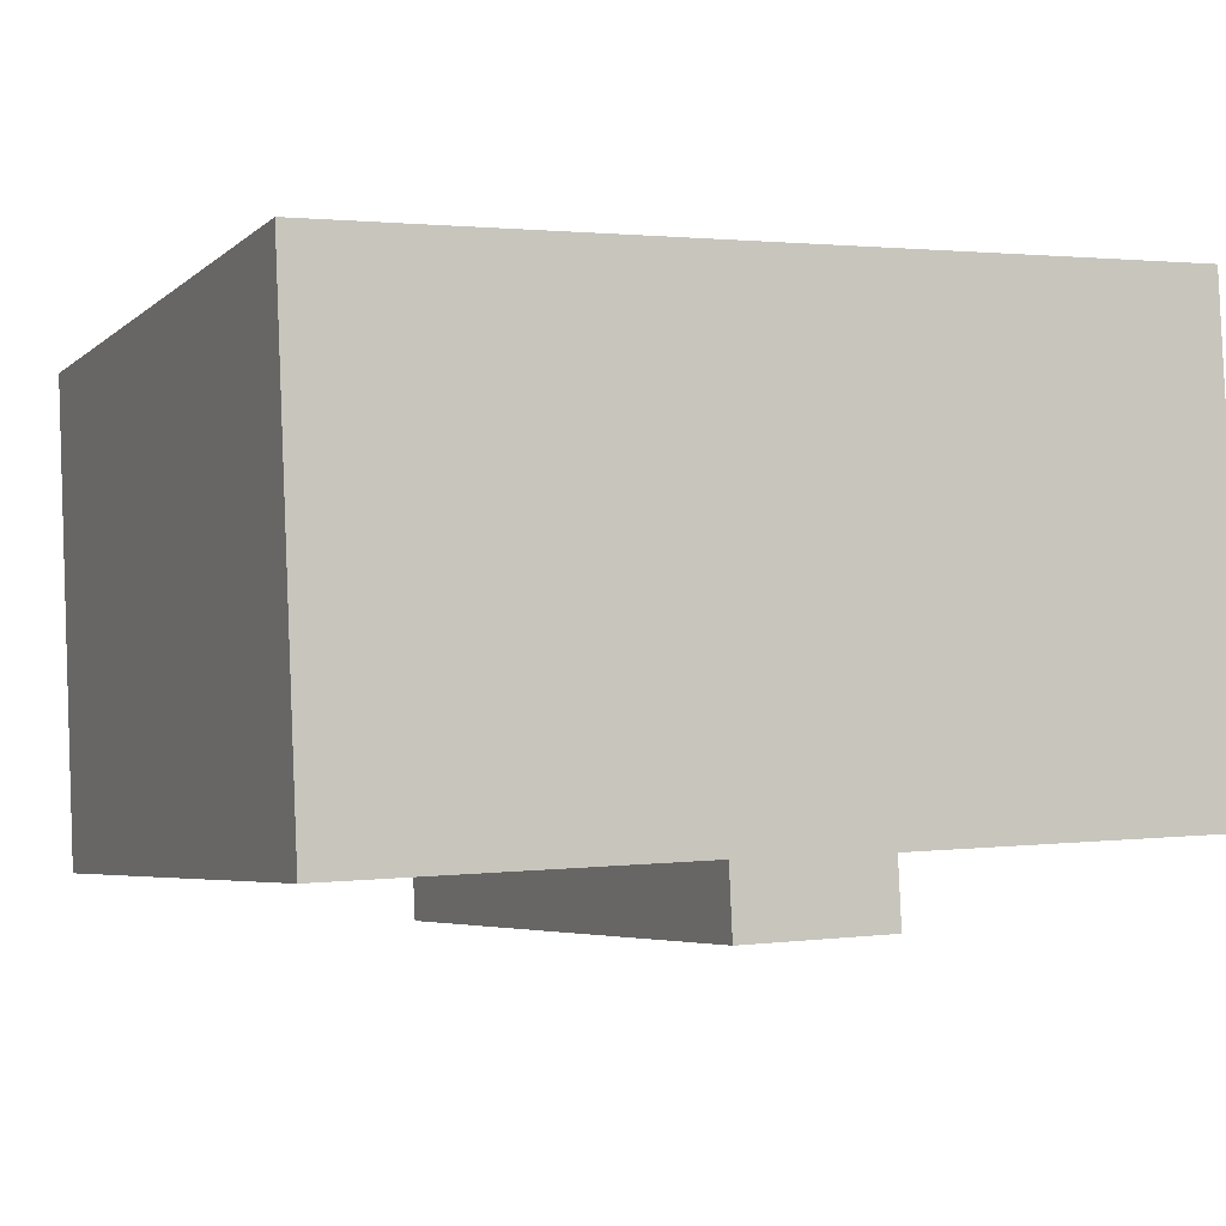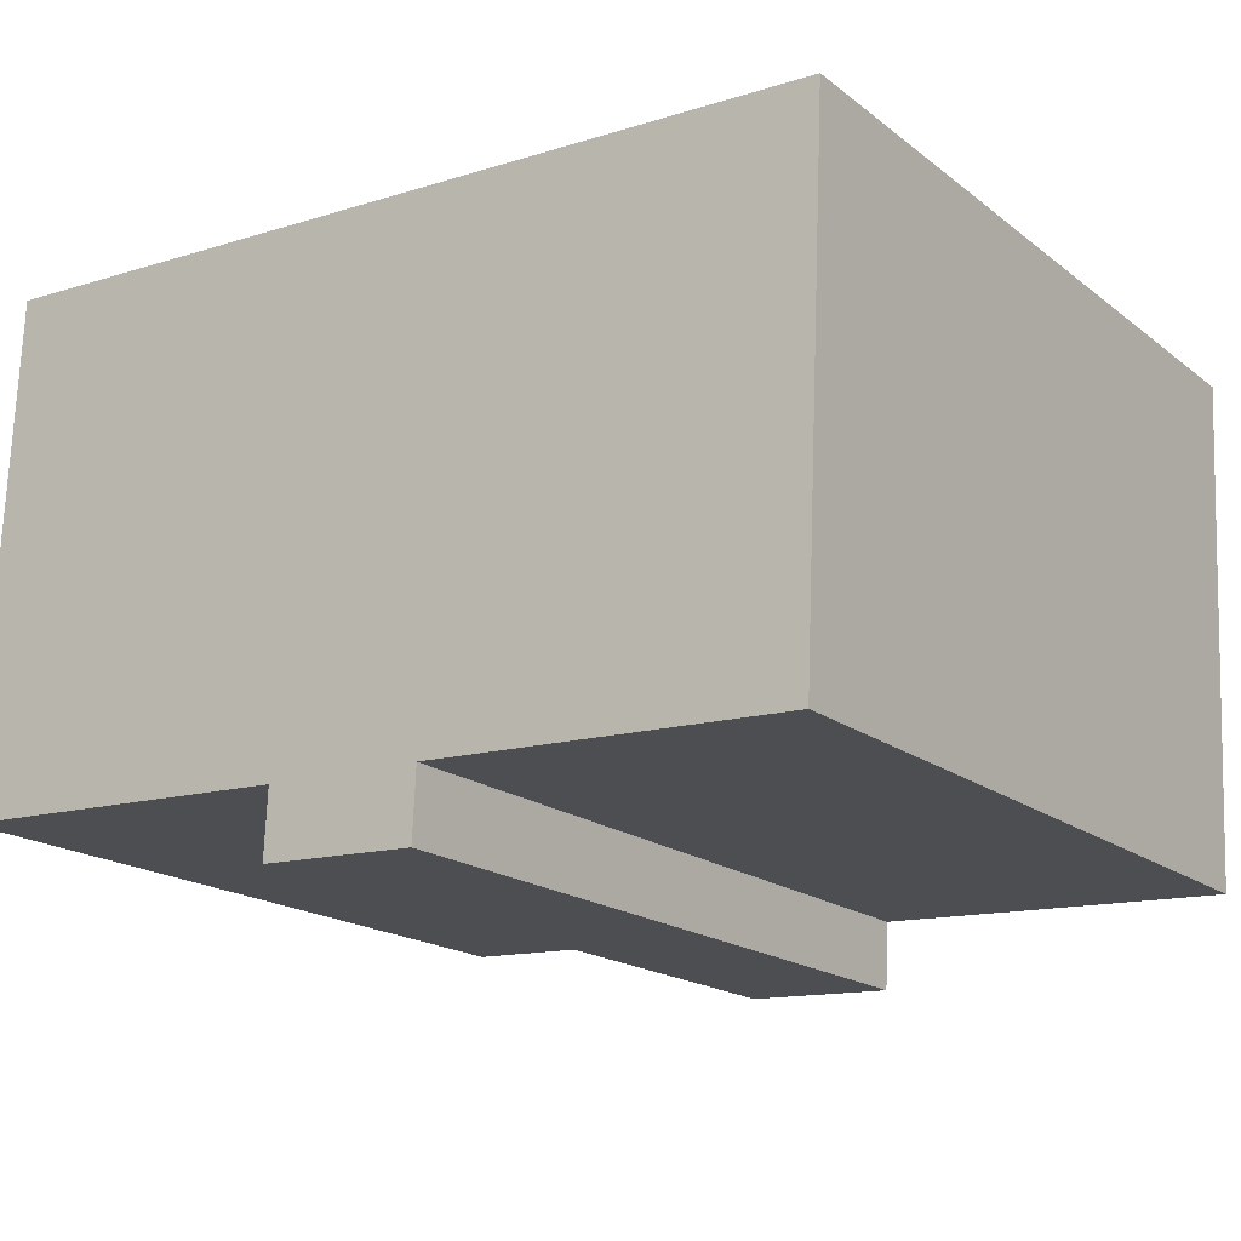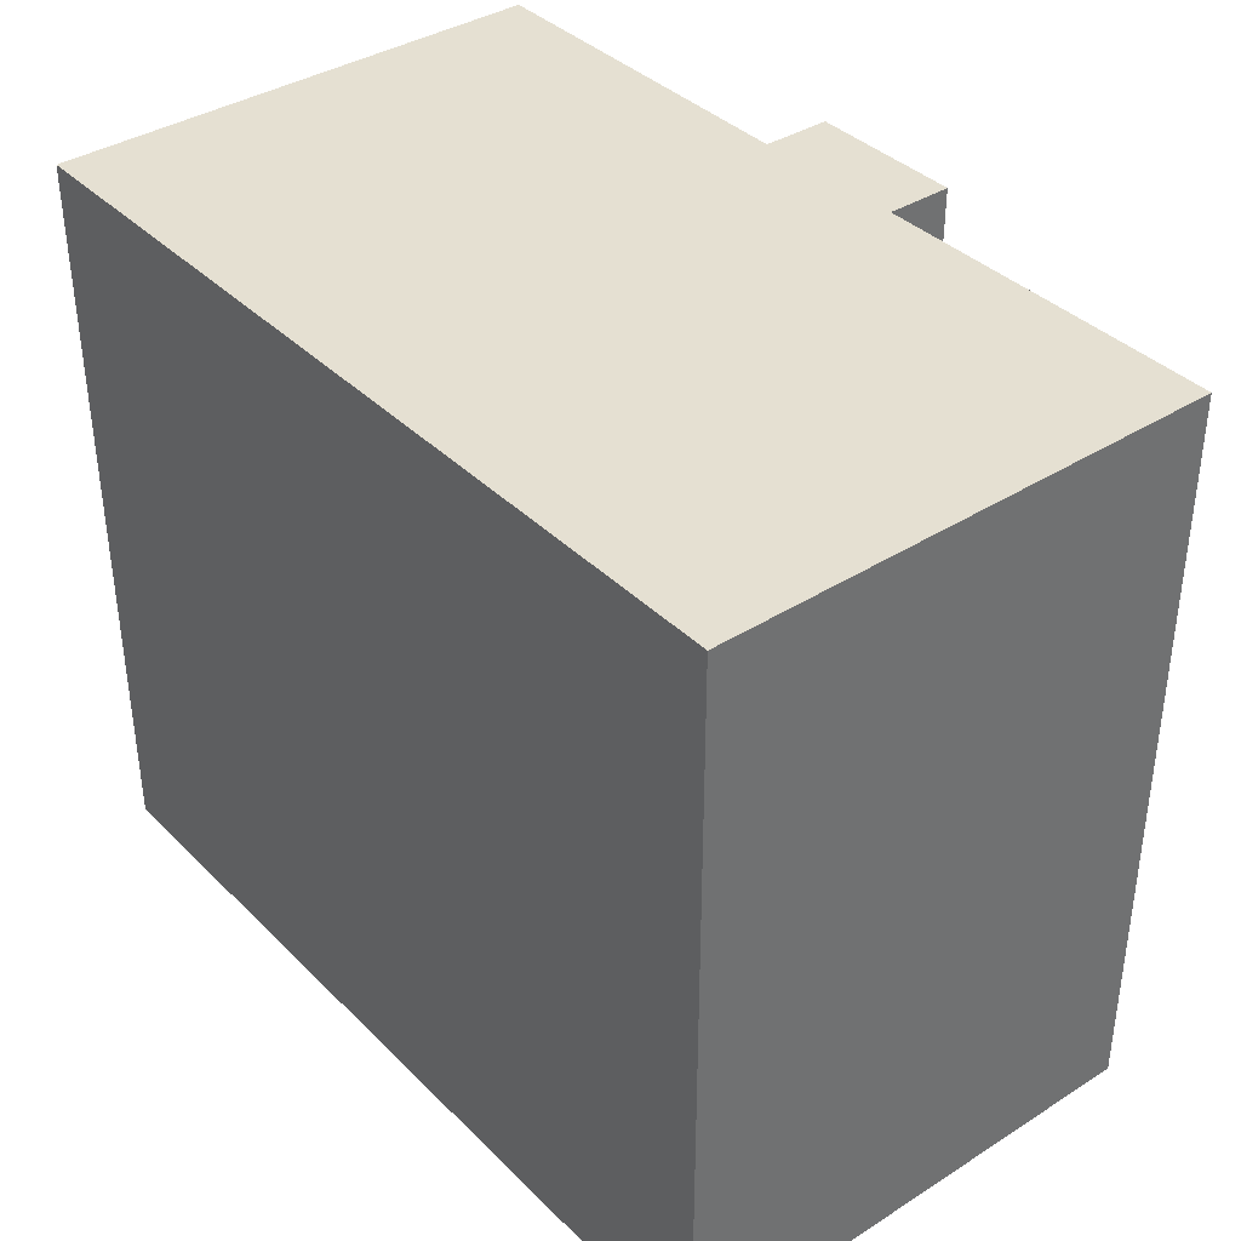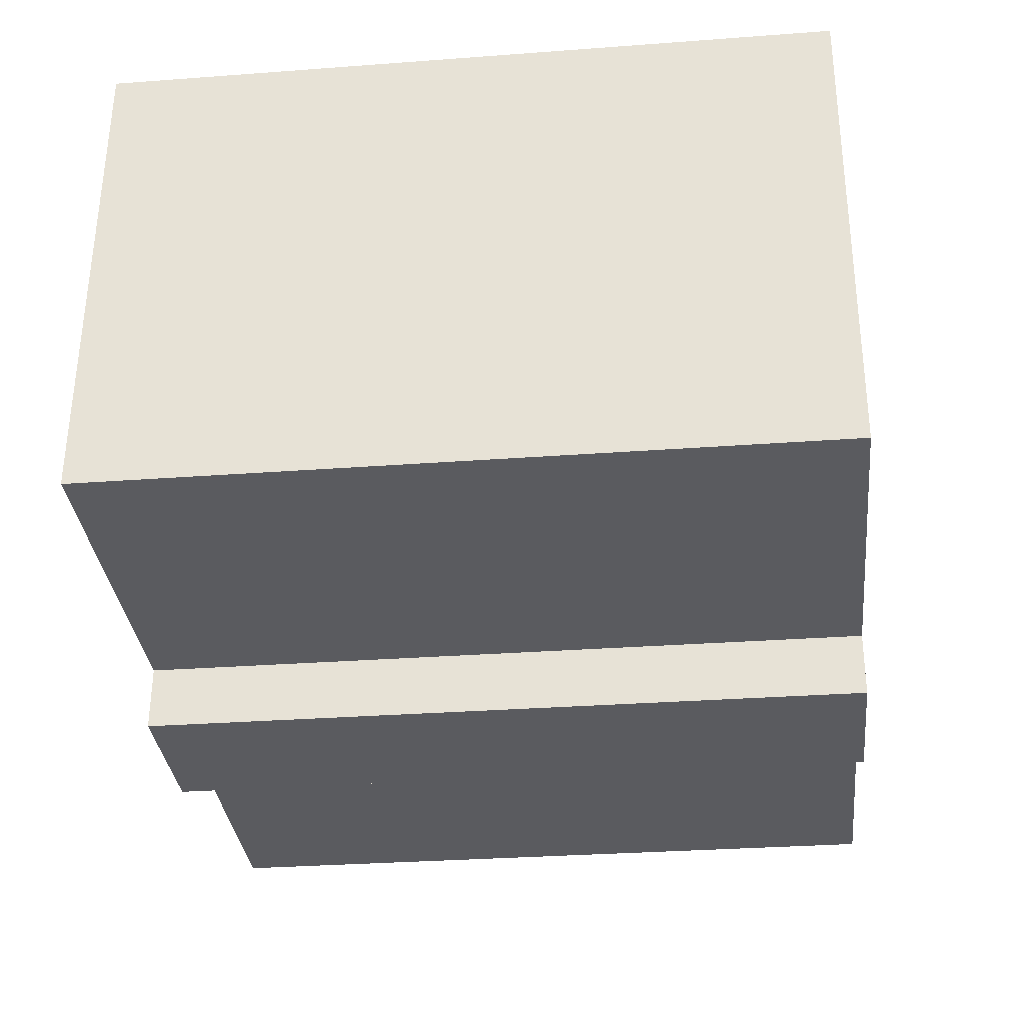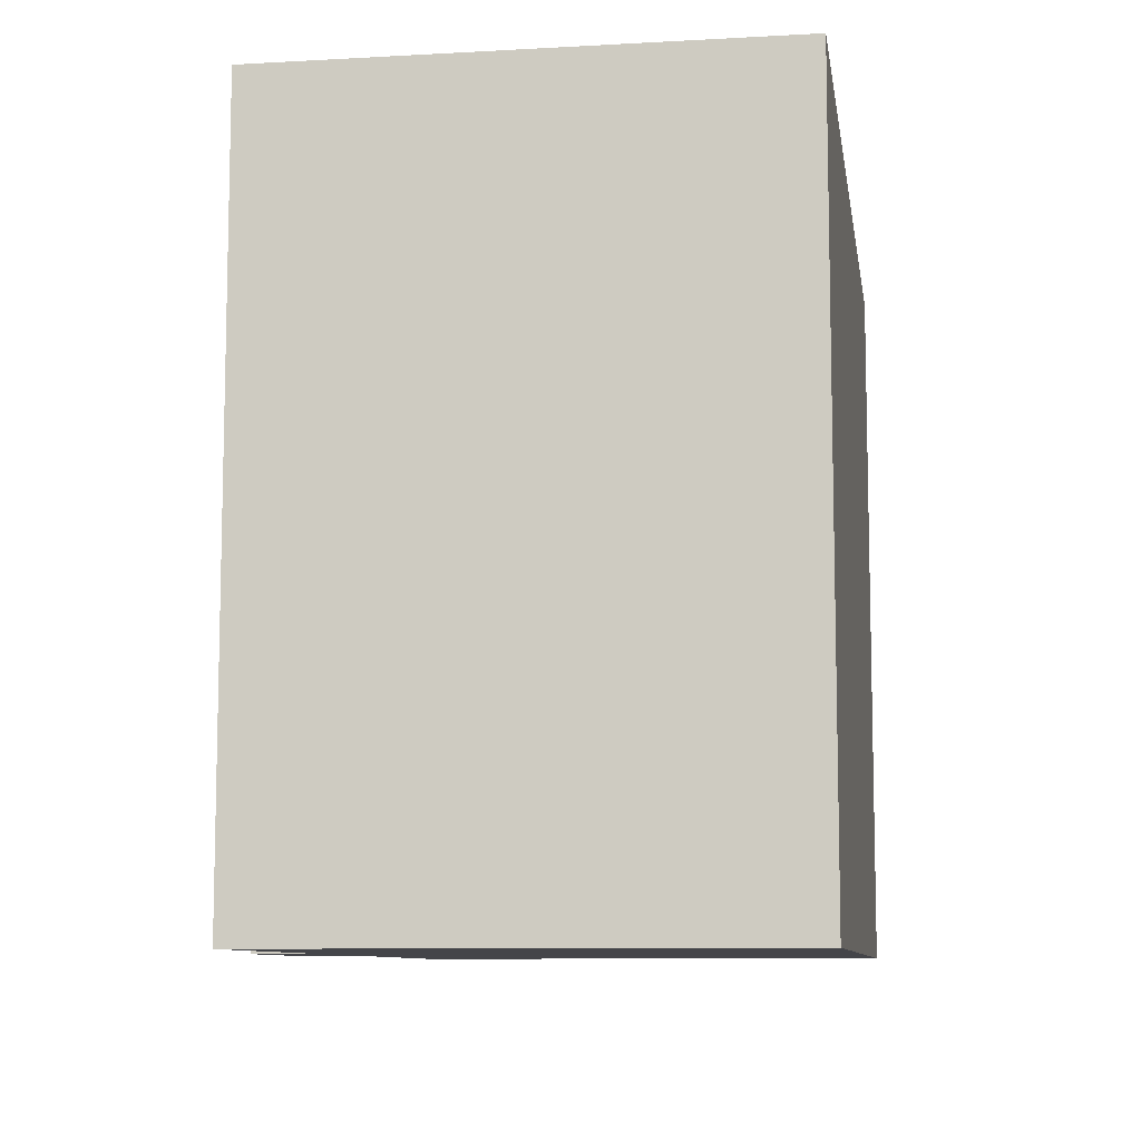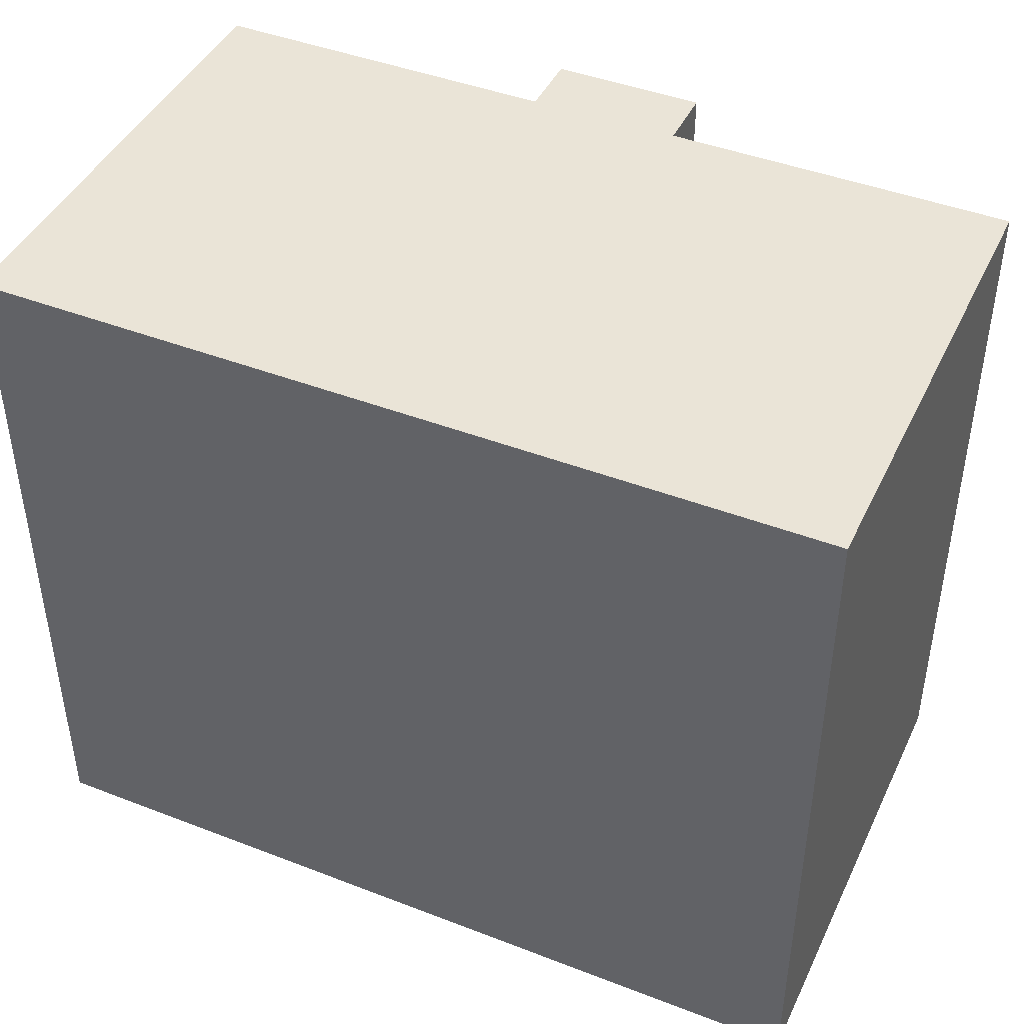
<metadata>
{"format":"obj","ext":"obj","renderer":"f3d","projection":"perspective","resolution":1024,"background":"white","views":[{"elev":-4.9,"azim":-24.1,"up":"+Z"},{"elev":-18.2,"azim":-145.0,"up":"+Z"},{"elev":37.7,"azim":48.4,"up":"+Y"},{"elev":-30.4,"azim":96.2,"up":"+Z"},{"elev":-9.1,"azim":-84.2,"up":"+Y"},{"elev":43.8,"azim":21.7,"up":"+Y"}]}
</metadata>
<code>
v  8.604 16.62 -12.38
v  12.01 16.62 -10.73
v  12.07 16.62 -12.21
v  19.45 16.62 0.924
v  19.96 16.62 -10.35
v  14.93 16.62 0.709
v  7.521 16.62 0.357
v  8.531 16.62 -10.85
v  0.514 16.62 -11.23
v  0 16.62 1.018e-15
v  19.45 -5.658e-17 0.924
v  19.96 6.339e-16 -10.35
v  12.01 6.57e-16 -10.73
v  12.07 7.478e-16 -12.21
v  8.604 7.579e-16 -12.38
v  8.531 6.642e-16 -10.85
v  0.514 6.875e-16 -11.23
v  0 0 0
v  7.521 -2.186e-17 0.357
v  14.93 -4.341e-17 0.709
g defaultobject
f 1 2 3
f 2 4 5
f 4 2 6
f 6 2 7
f 7 2 8
f 8 2 1
f 7 8 9
f 7 9 10
f 11 5 4
f 5 11 12
f 13 3 2
f 3 13 14
f 12 2 5
f 2 12 13
f 14 1 3
f 1 14 15
f 16 9 8
f 9 16 17
f 15 8 1
f 8 15 16
f 17 10 9
f 10 17 18
f 18 7 10
f 7 18 6
f 6 18 4
f 4 18 19
f 4 19 11
f 11 19 20
f 14 16 15
f 16 14 13
f 16 18 17
f 18 16 13
f 18 13 12
f 18 12 19
f 19 12 20
f 20 12 11

</code>
